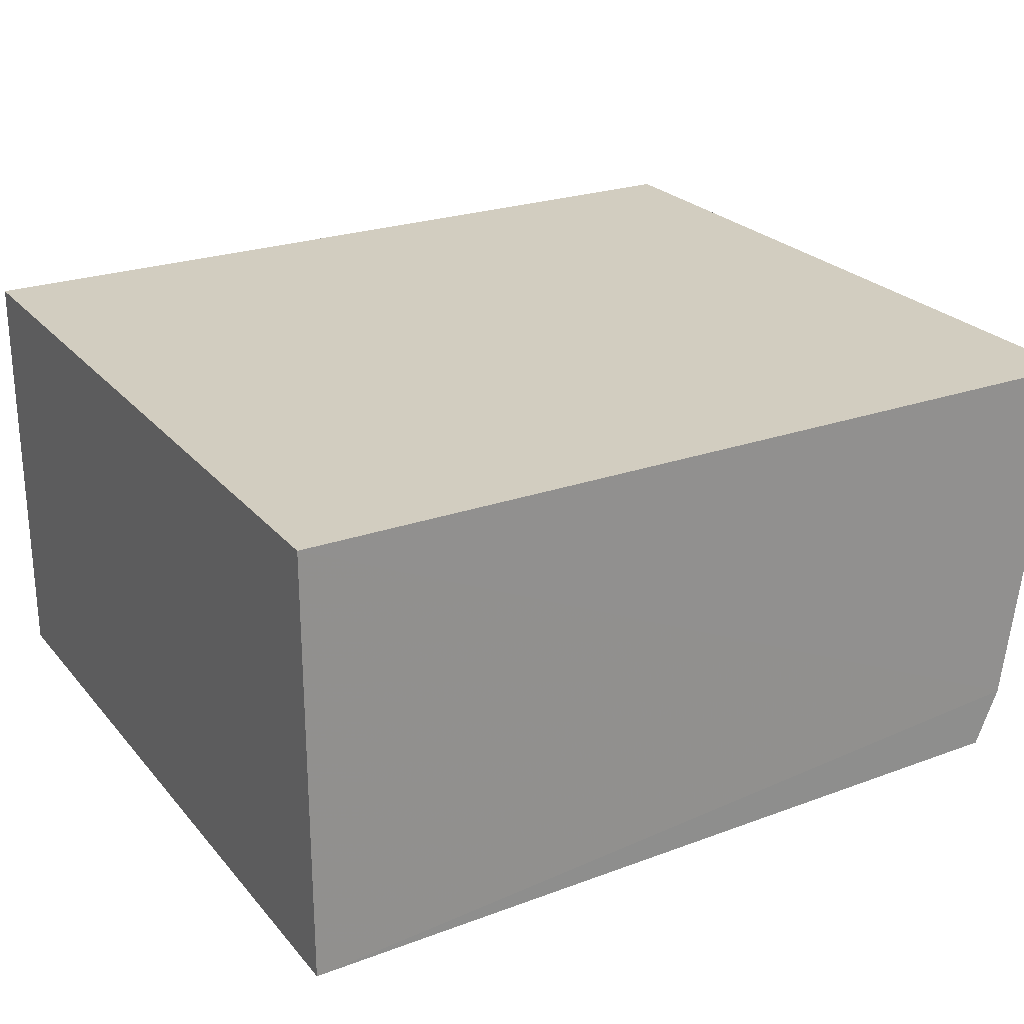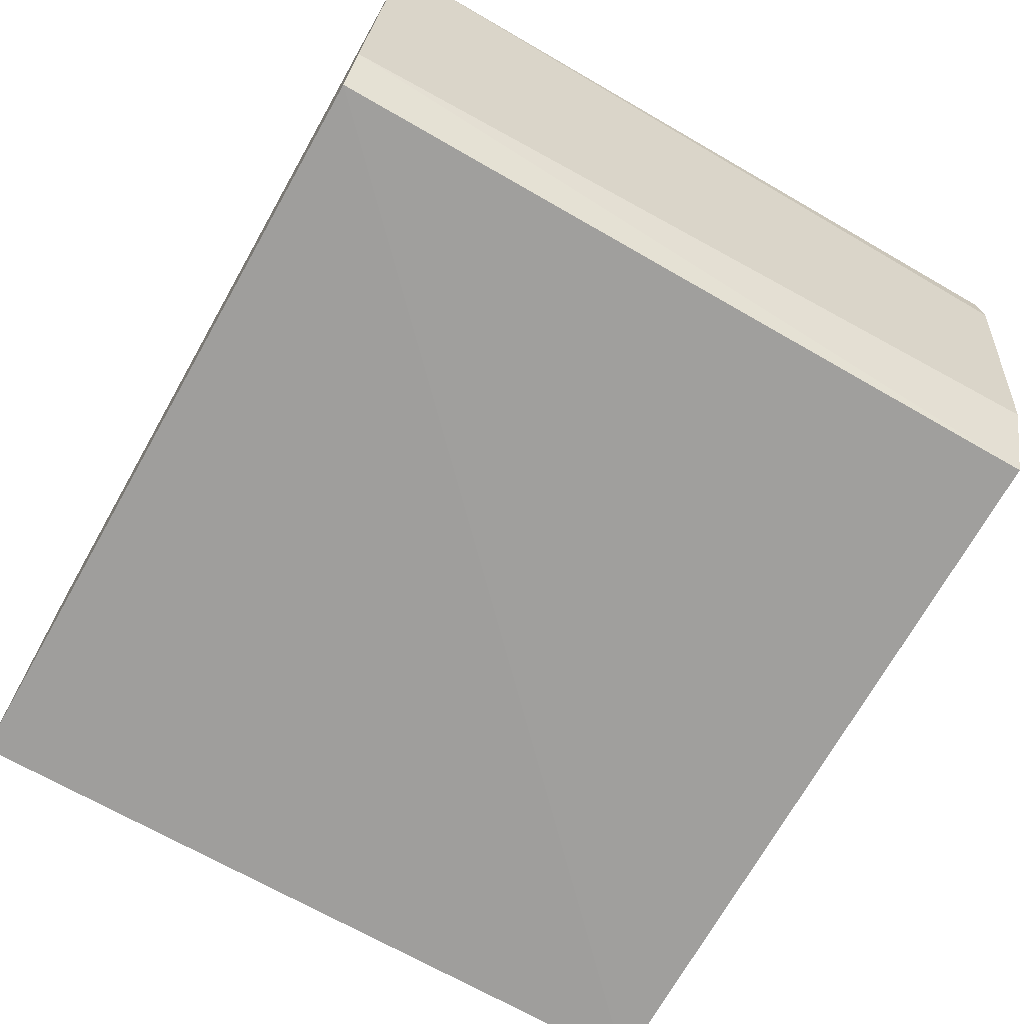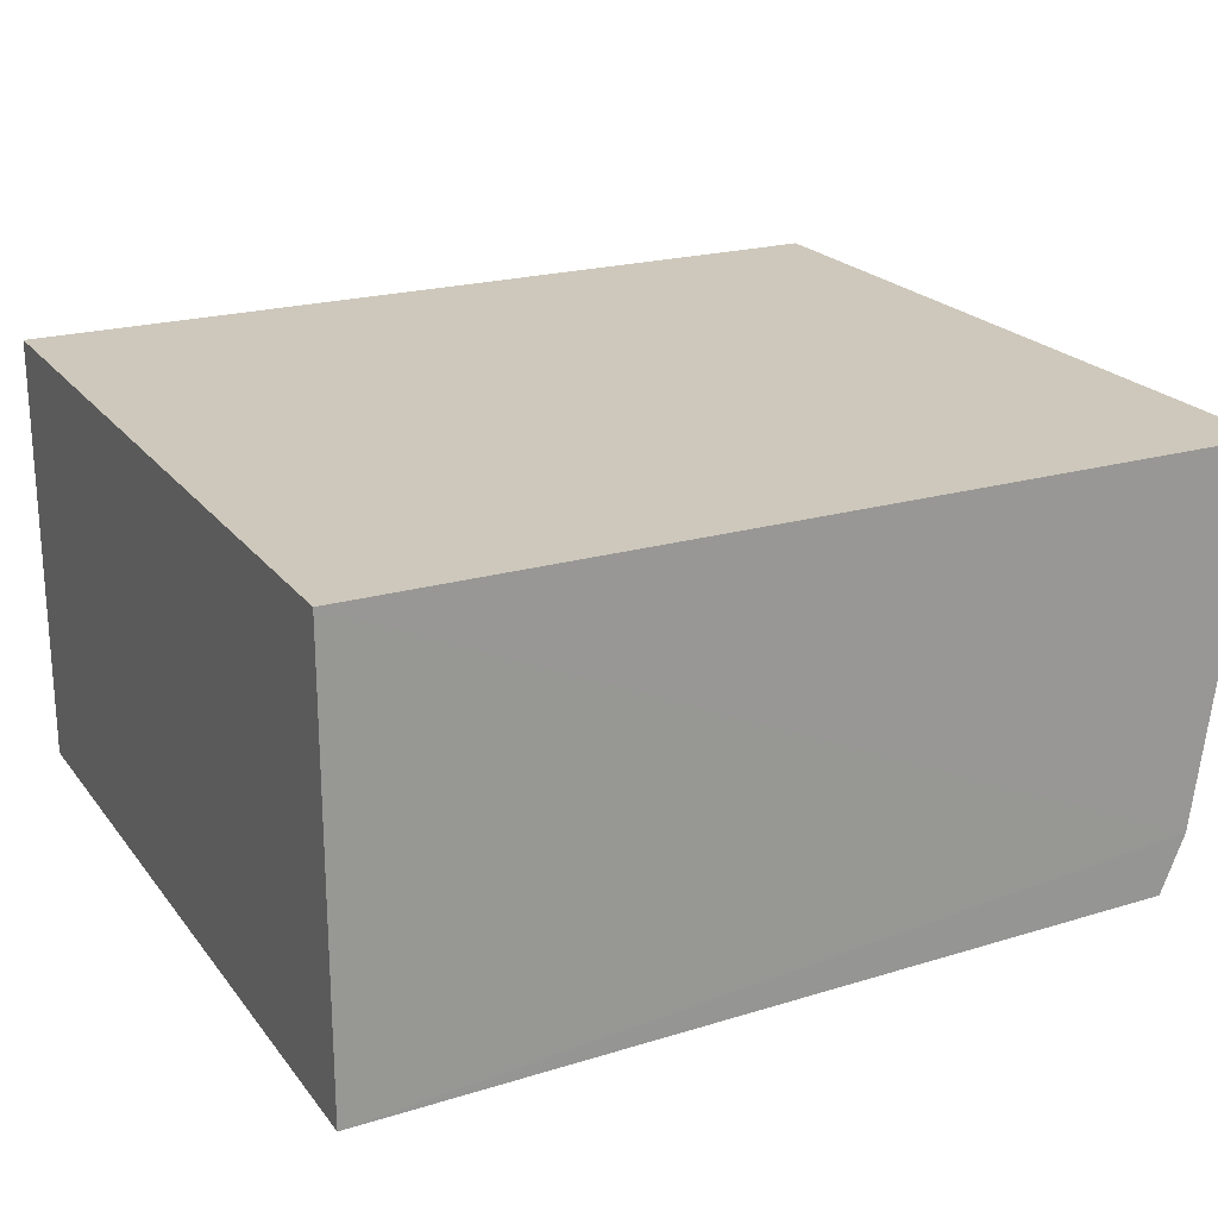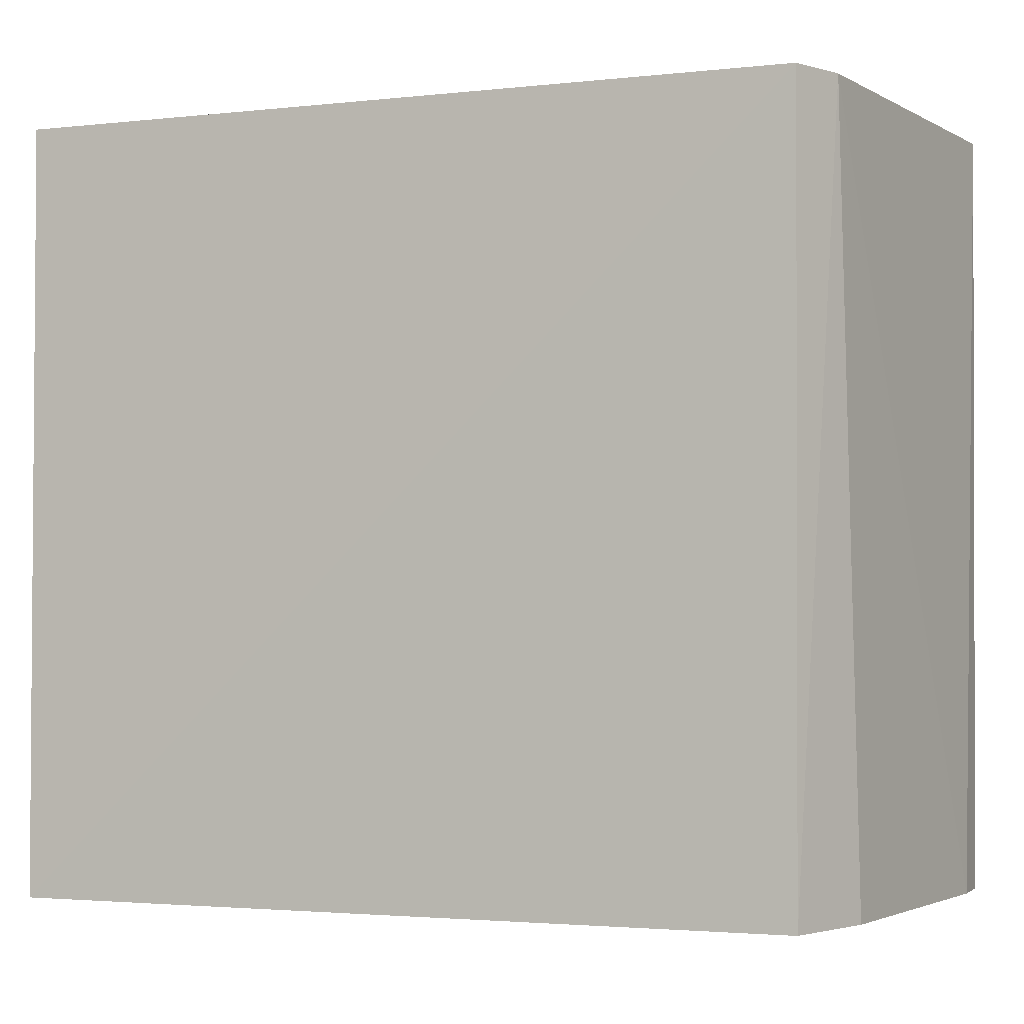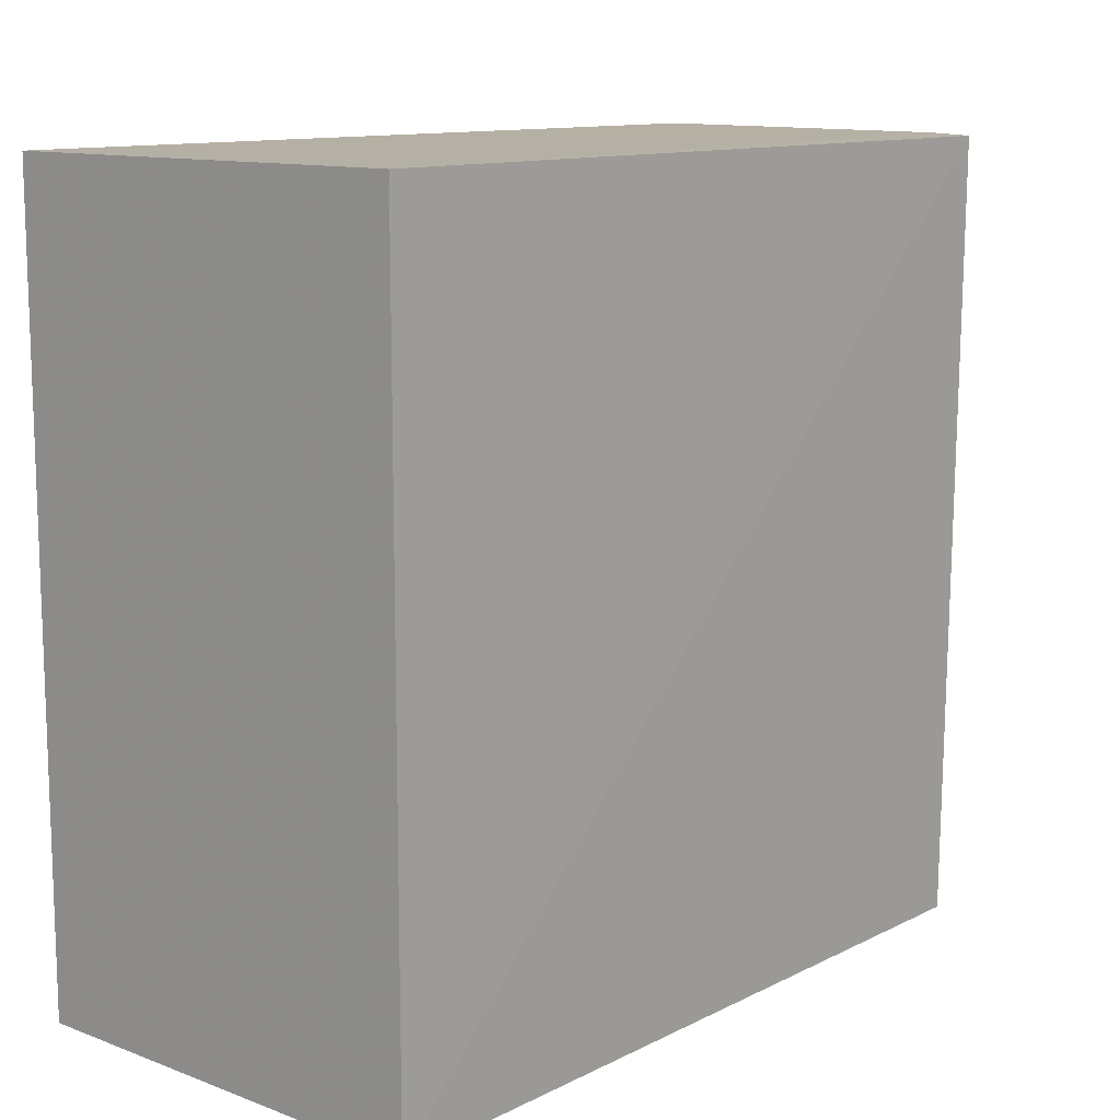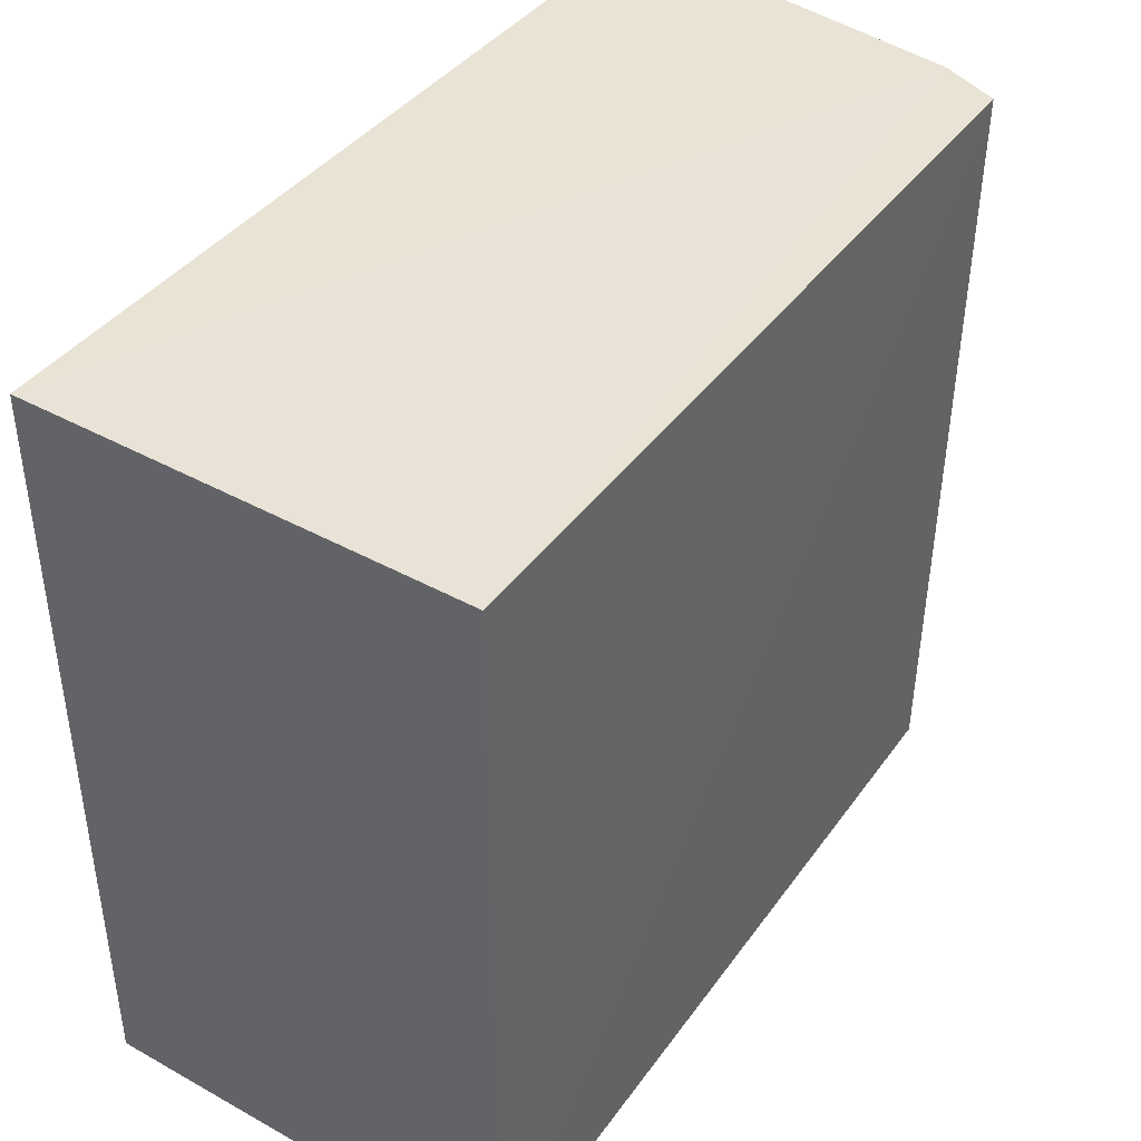
<metadata>
{"format":"obj","ext":"obj","renderer":"f3d","projection":"perspective","resolution":1024,"background":"white","views":[{"elev":24.7,"azim":-30.1,"up":"+Y"},{"elev":-70.2,"azim":60.4,"up":"+Y"},{"elev":21.8,"azim":-27.0,"up":"+Y"},{"elev":-2.5,"azim":22.4,"up":"+Z"},{"elev":11.7,"azim":-48.4,"up":"+Z"},{"elev":41.4,"azim":-56.2,"up":"+Z"}]}
</metadata>
<code>
v 0.02689 0.001818 0.0497
v 0.02535 -0.009334 0.04972
v 0.02678 0.0003545 0.02596
v 0.0003764 0.001845 0.02595
v 0.0003764 0.001845 0.0497
v 0.0003764 -0.01152 0.02595
v 0.02675 0.001839 0.02596
v 0.02449 -0.01093 0.02595
v 0.0003764 -0.01152 0.0497
v 0.02552 -0.008039 0.02595
v 0.02463 -0.01111 0.0497
f 1 2 3
f 5 2 1
f 6 5 4
f 7 1 3
f 7 5 1
f 7 4 5
f 9 2 5
f 9 5 6
f 10 3 2
f 10 2 8
f 10 7 3
f 10 4 7
f 10 8 6
f 10 6 4
f 11 8 2
f 11 2 9
f 11 9 6
f 11 6 8

</code>
